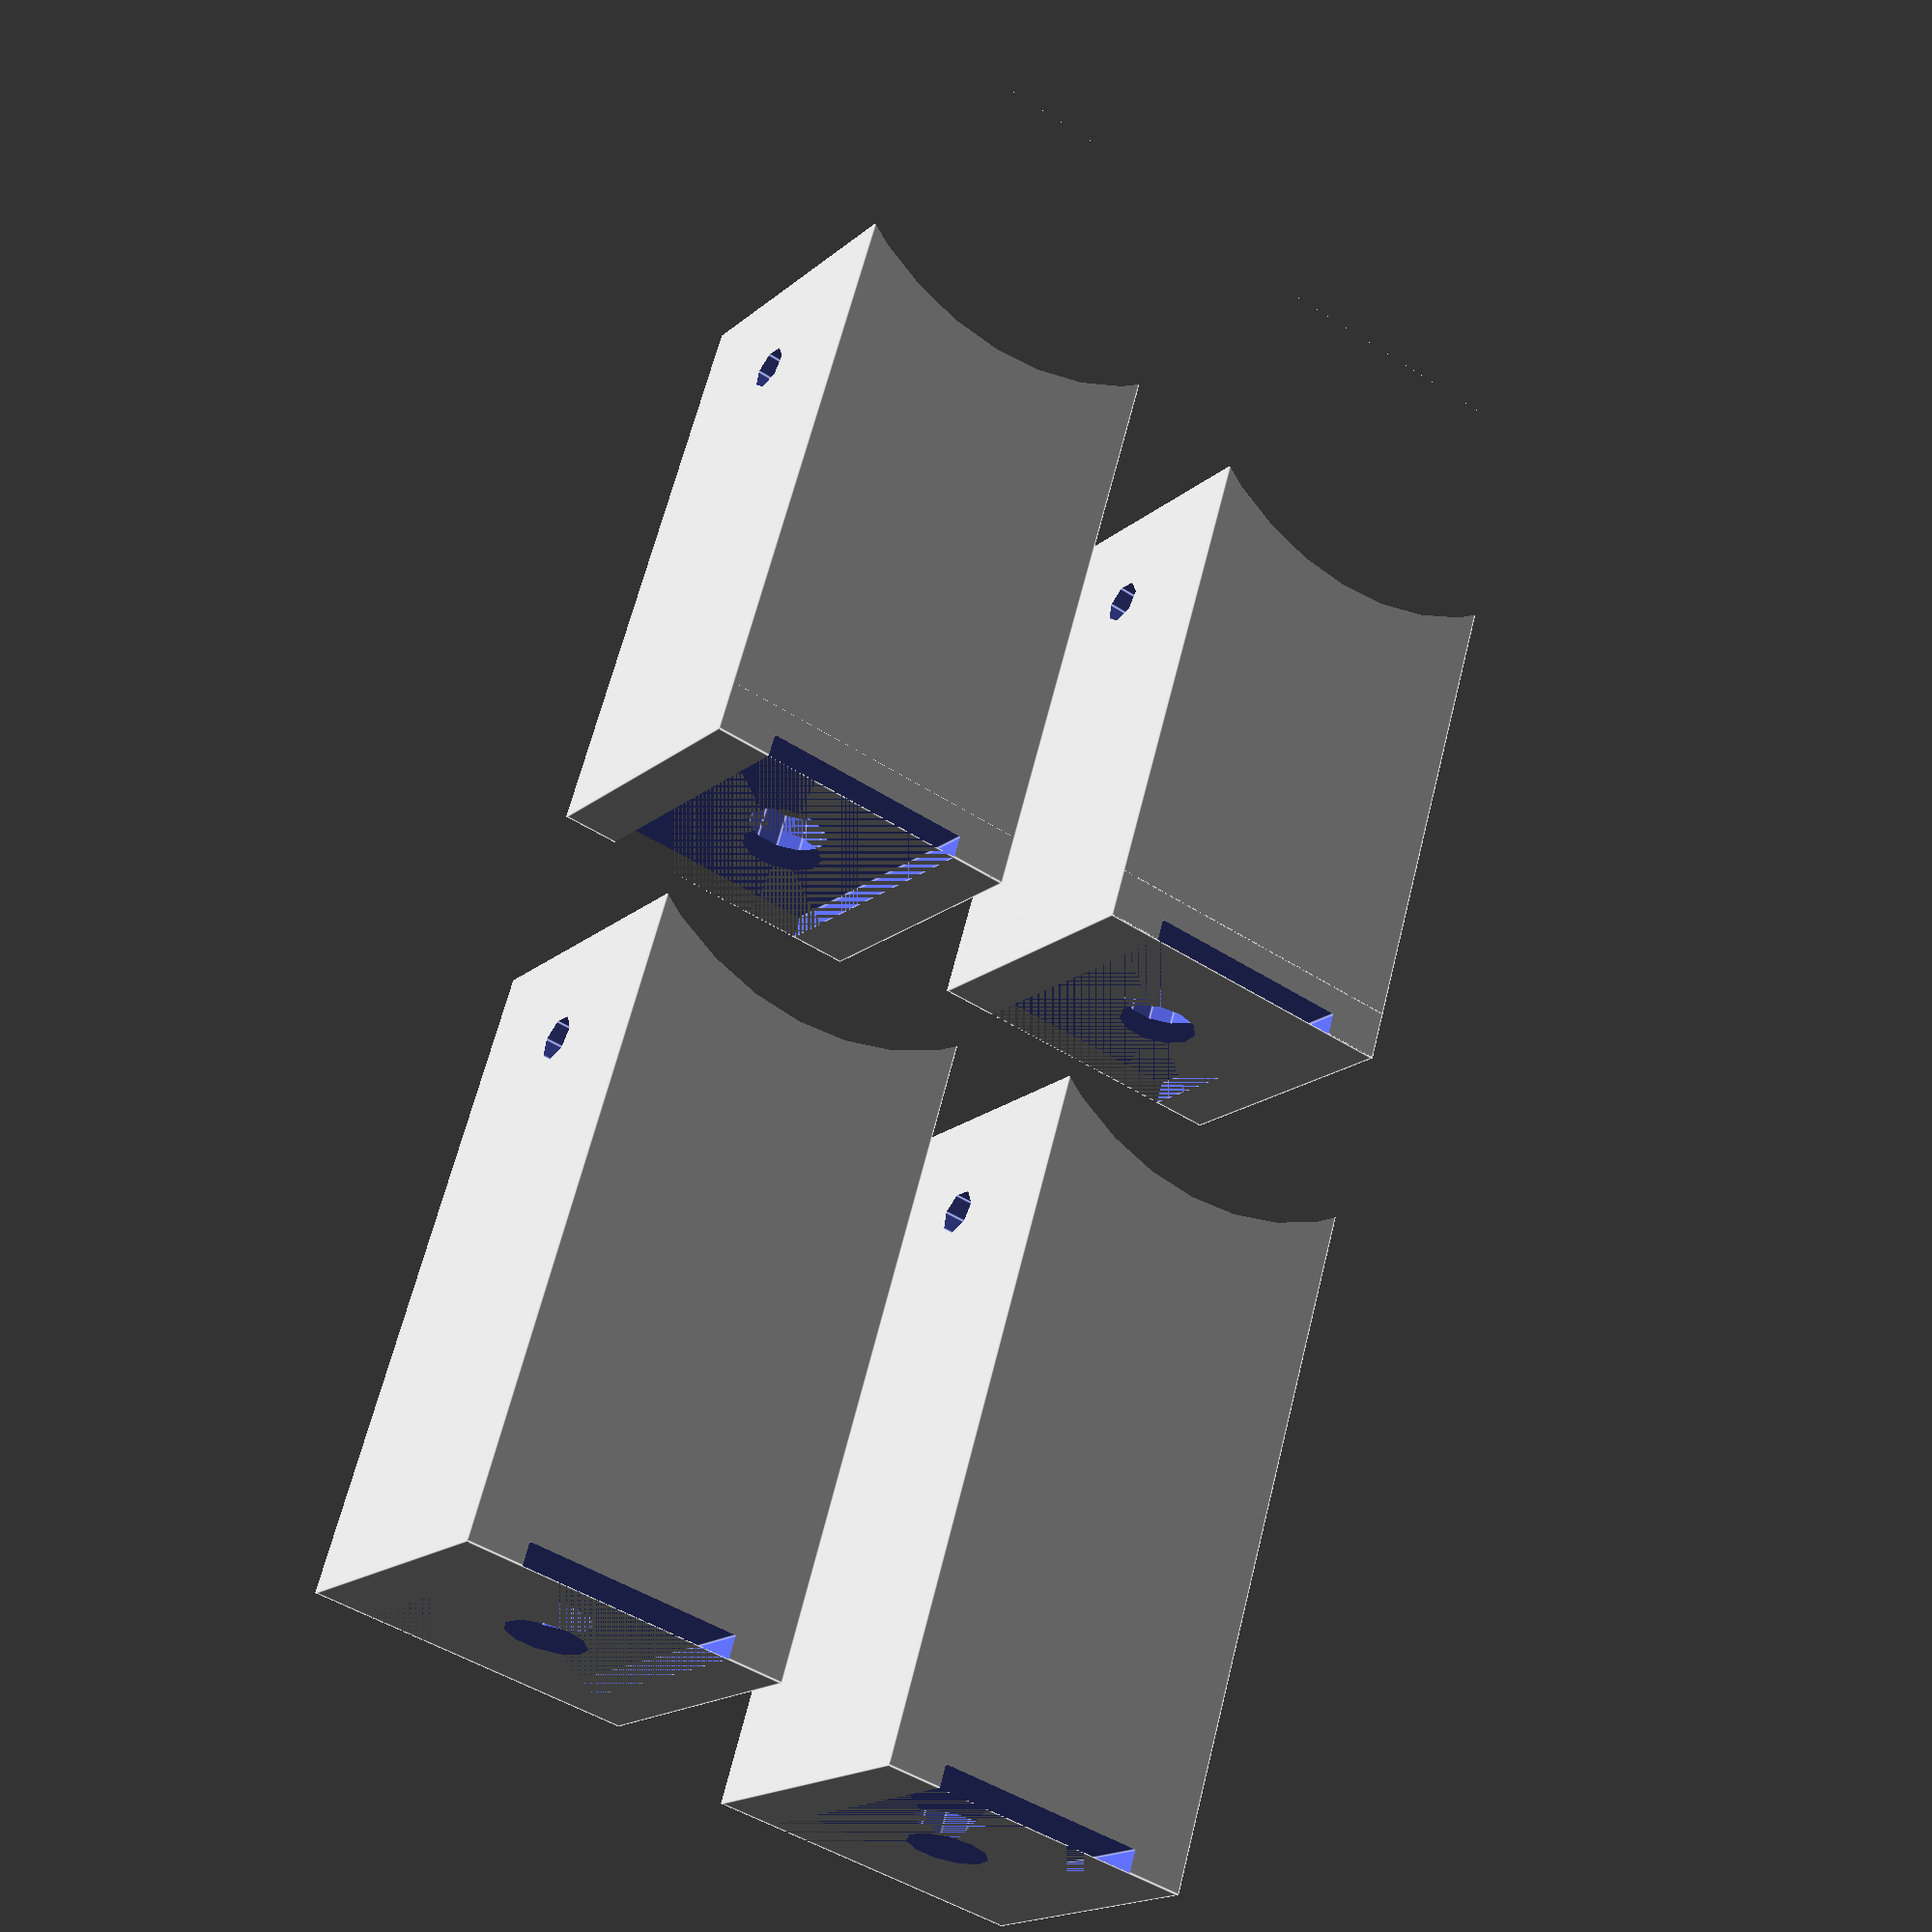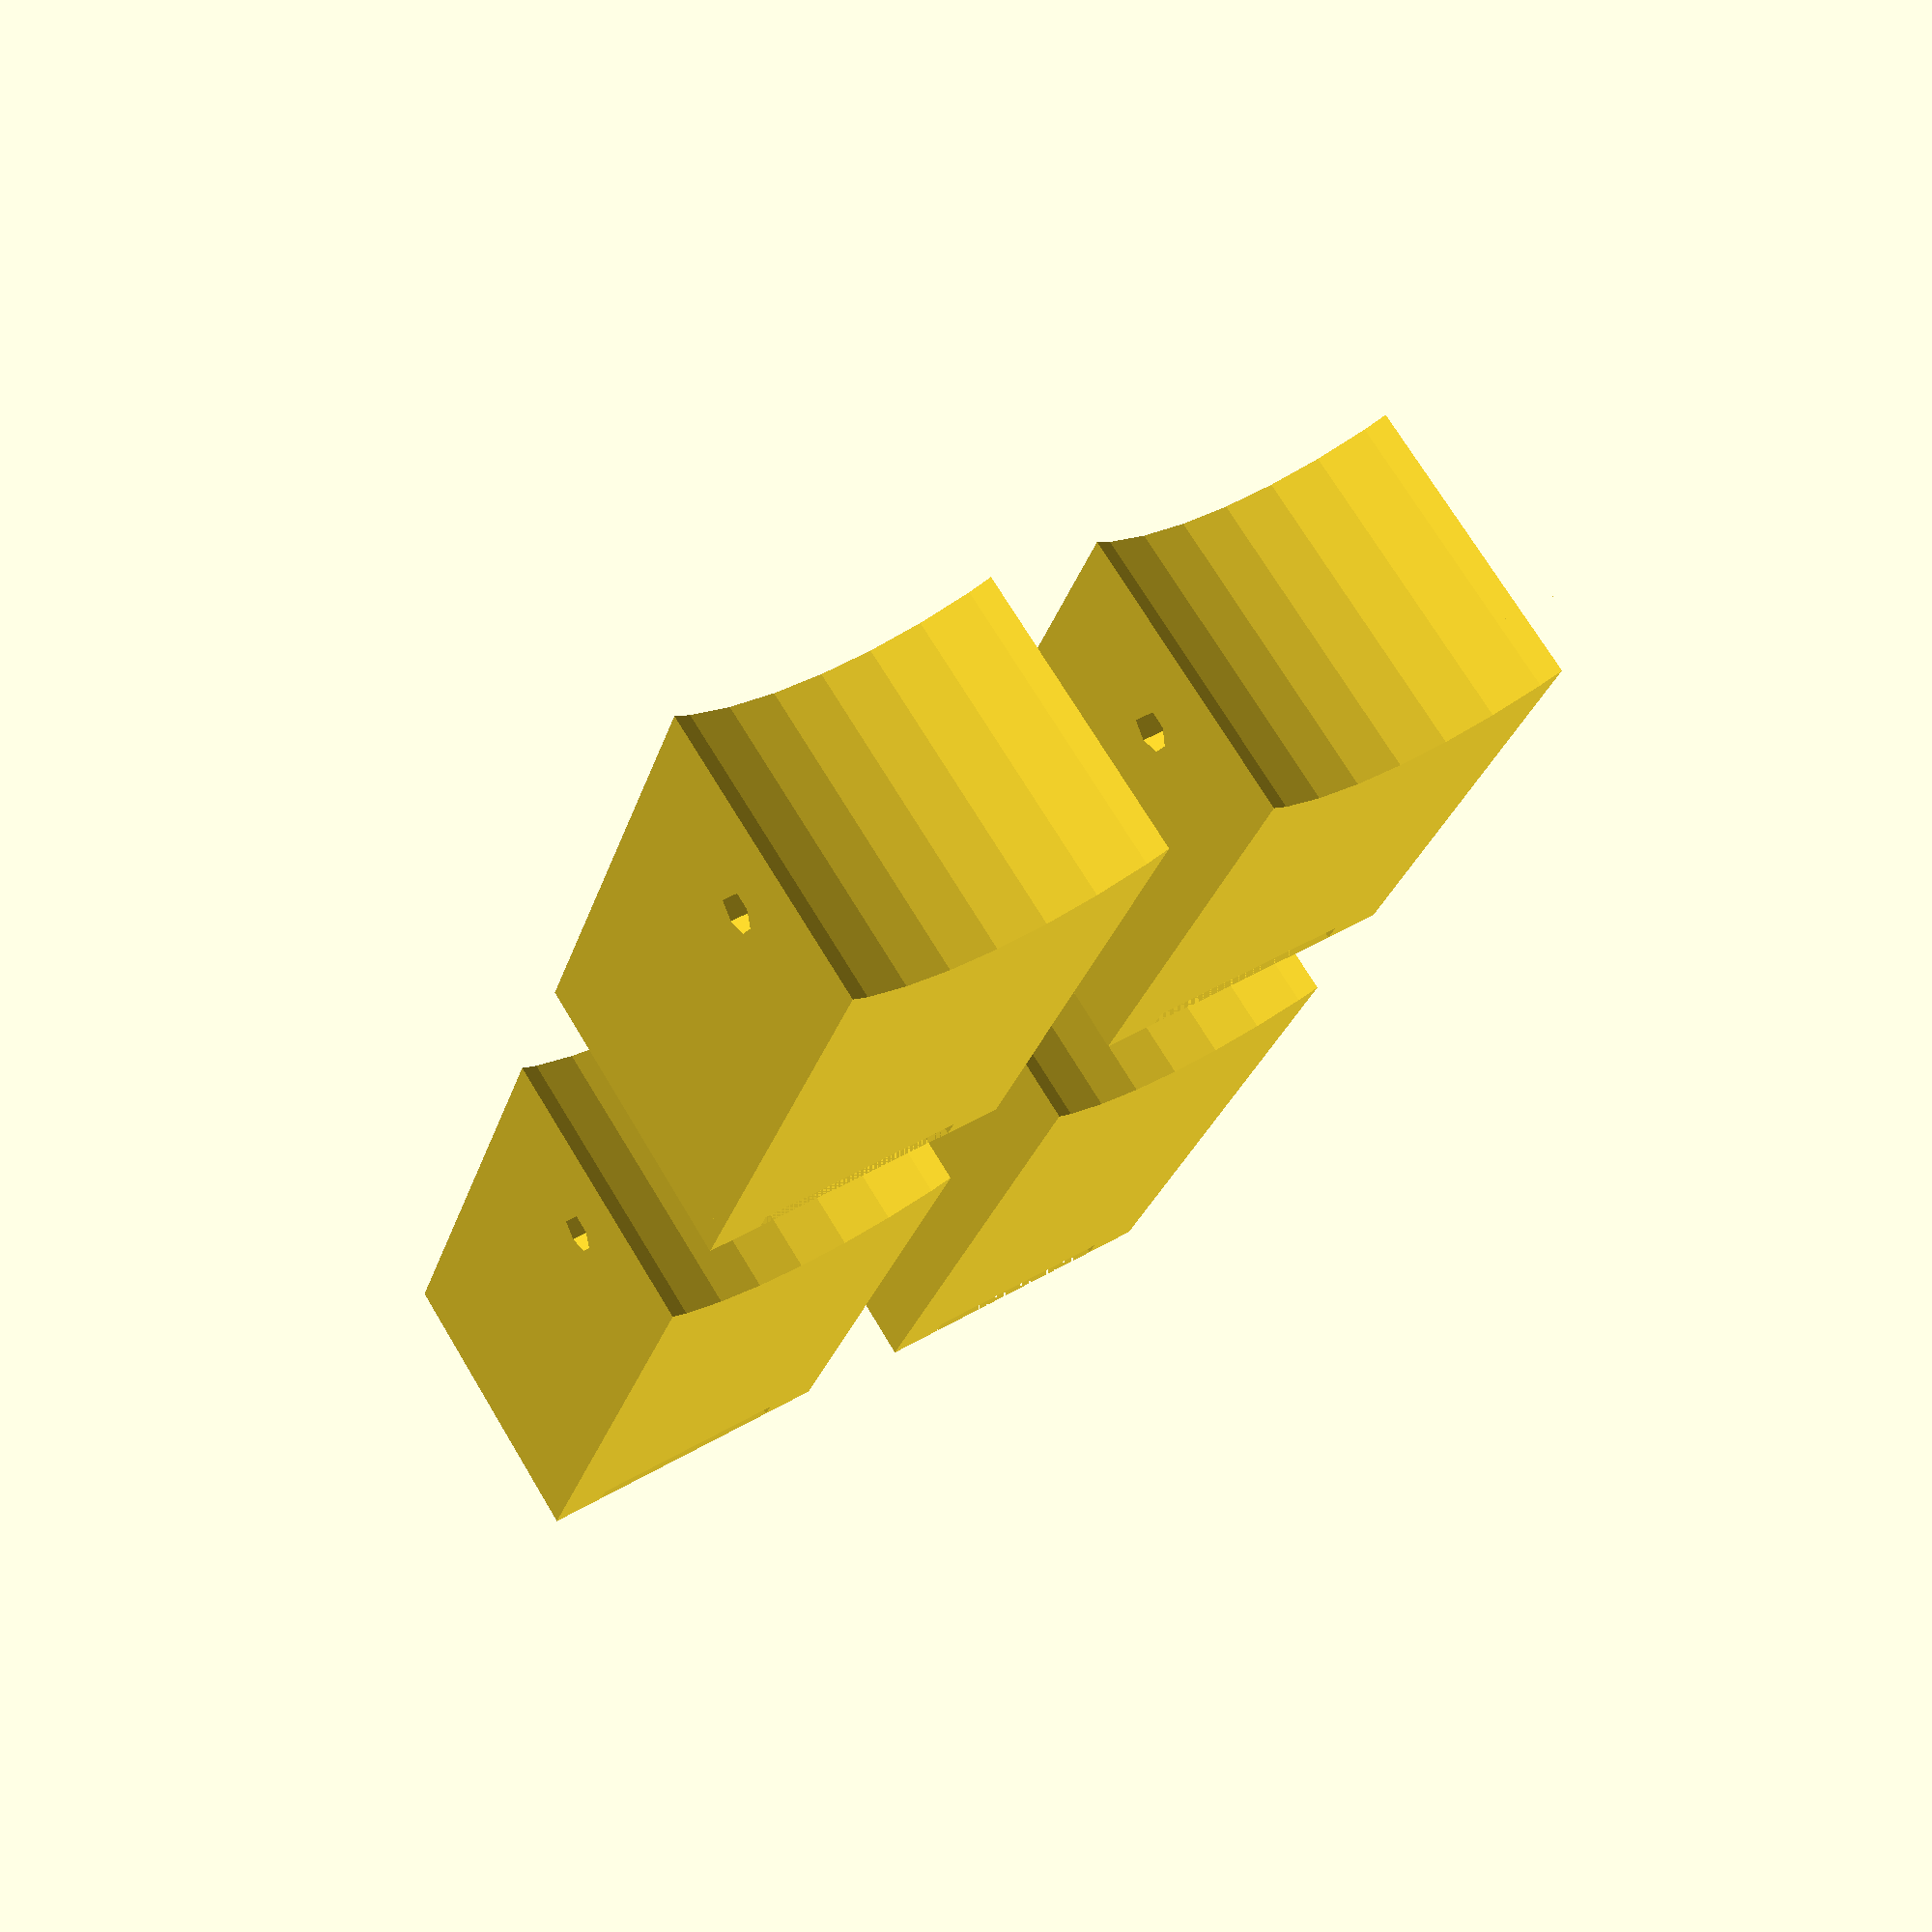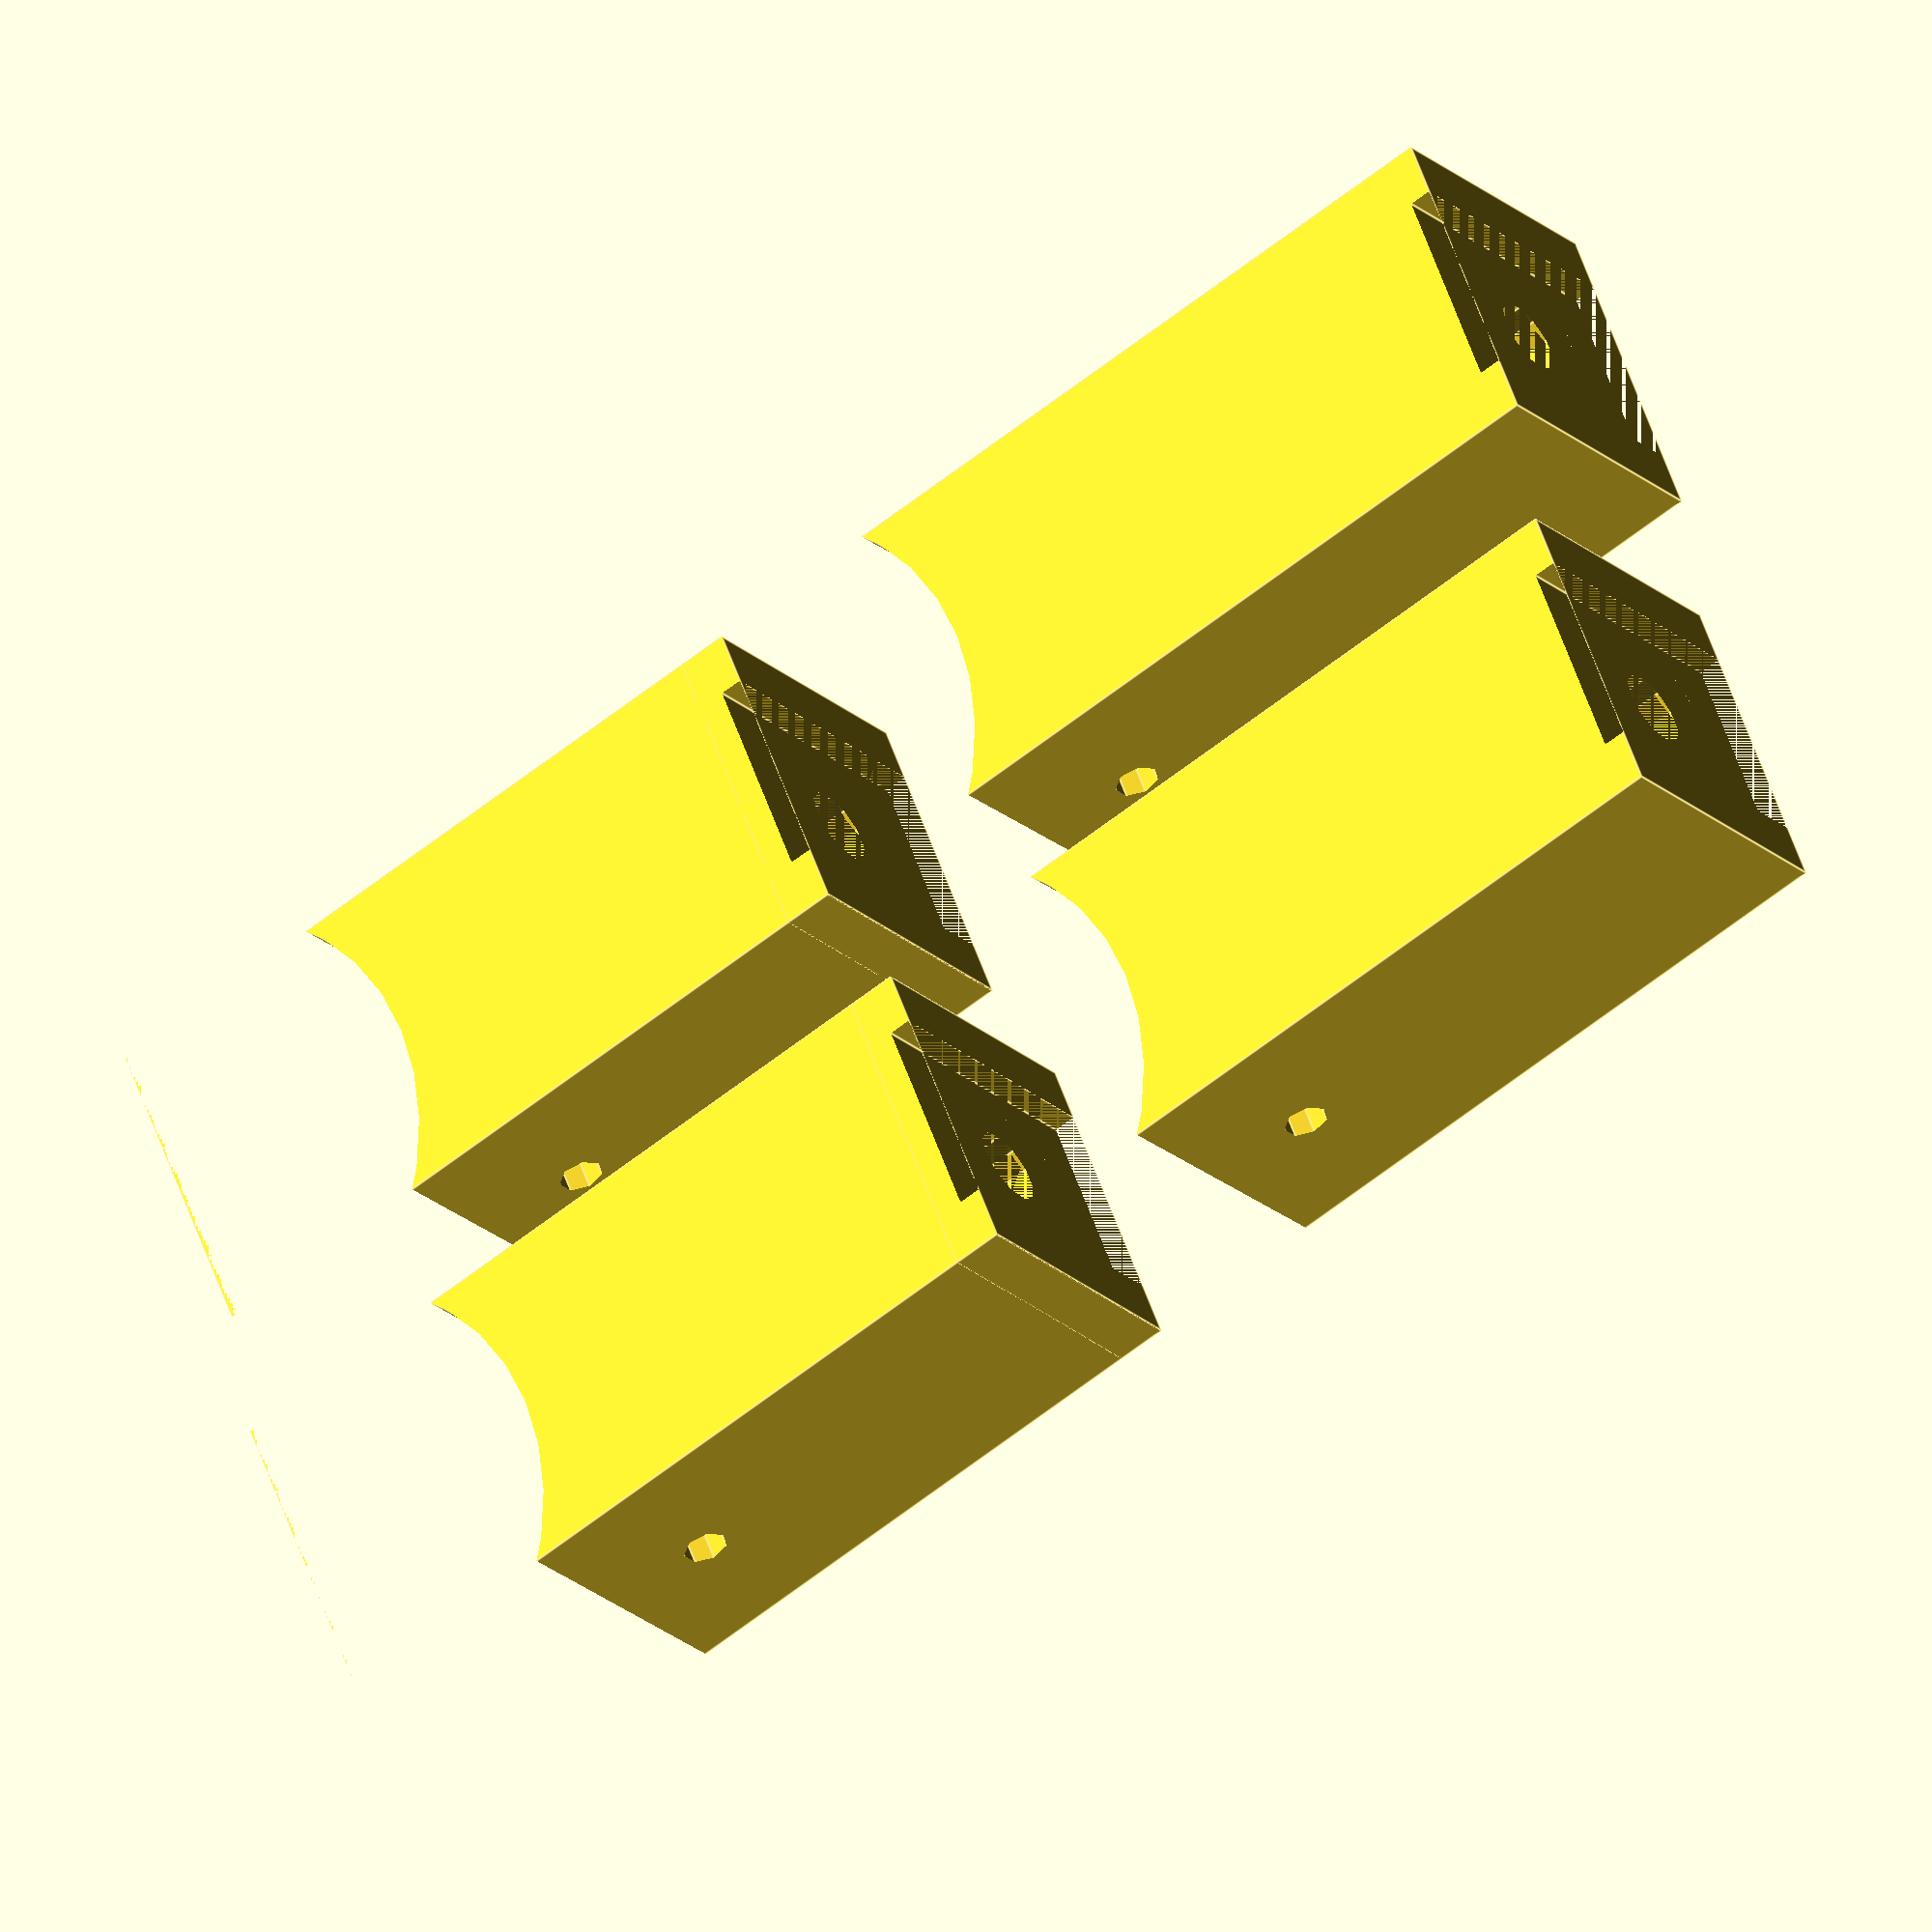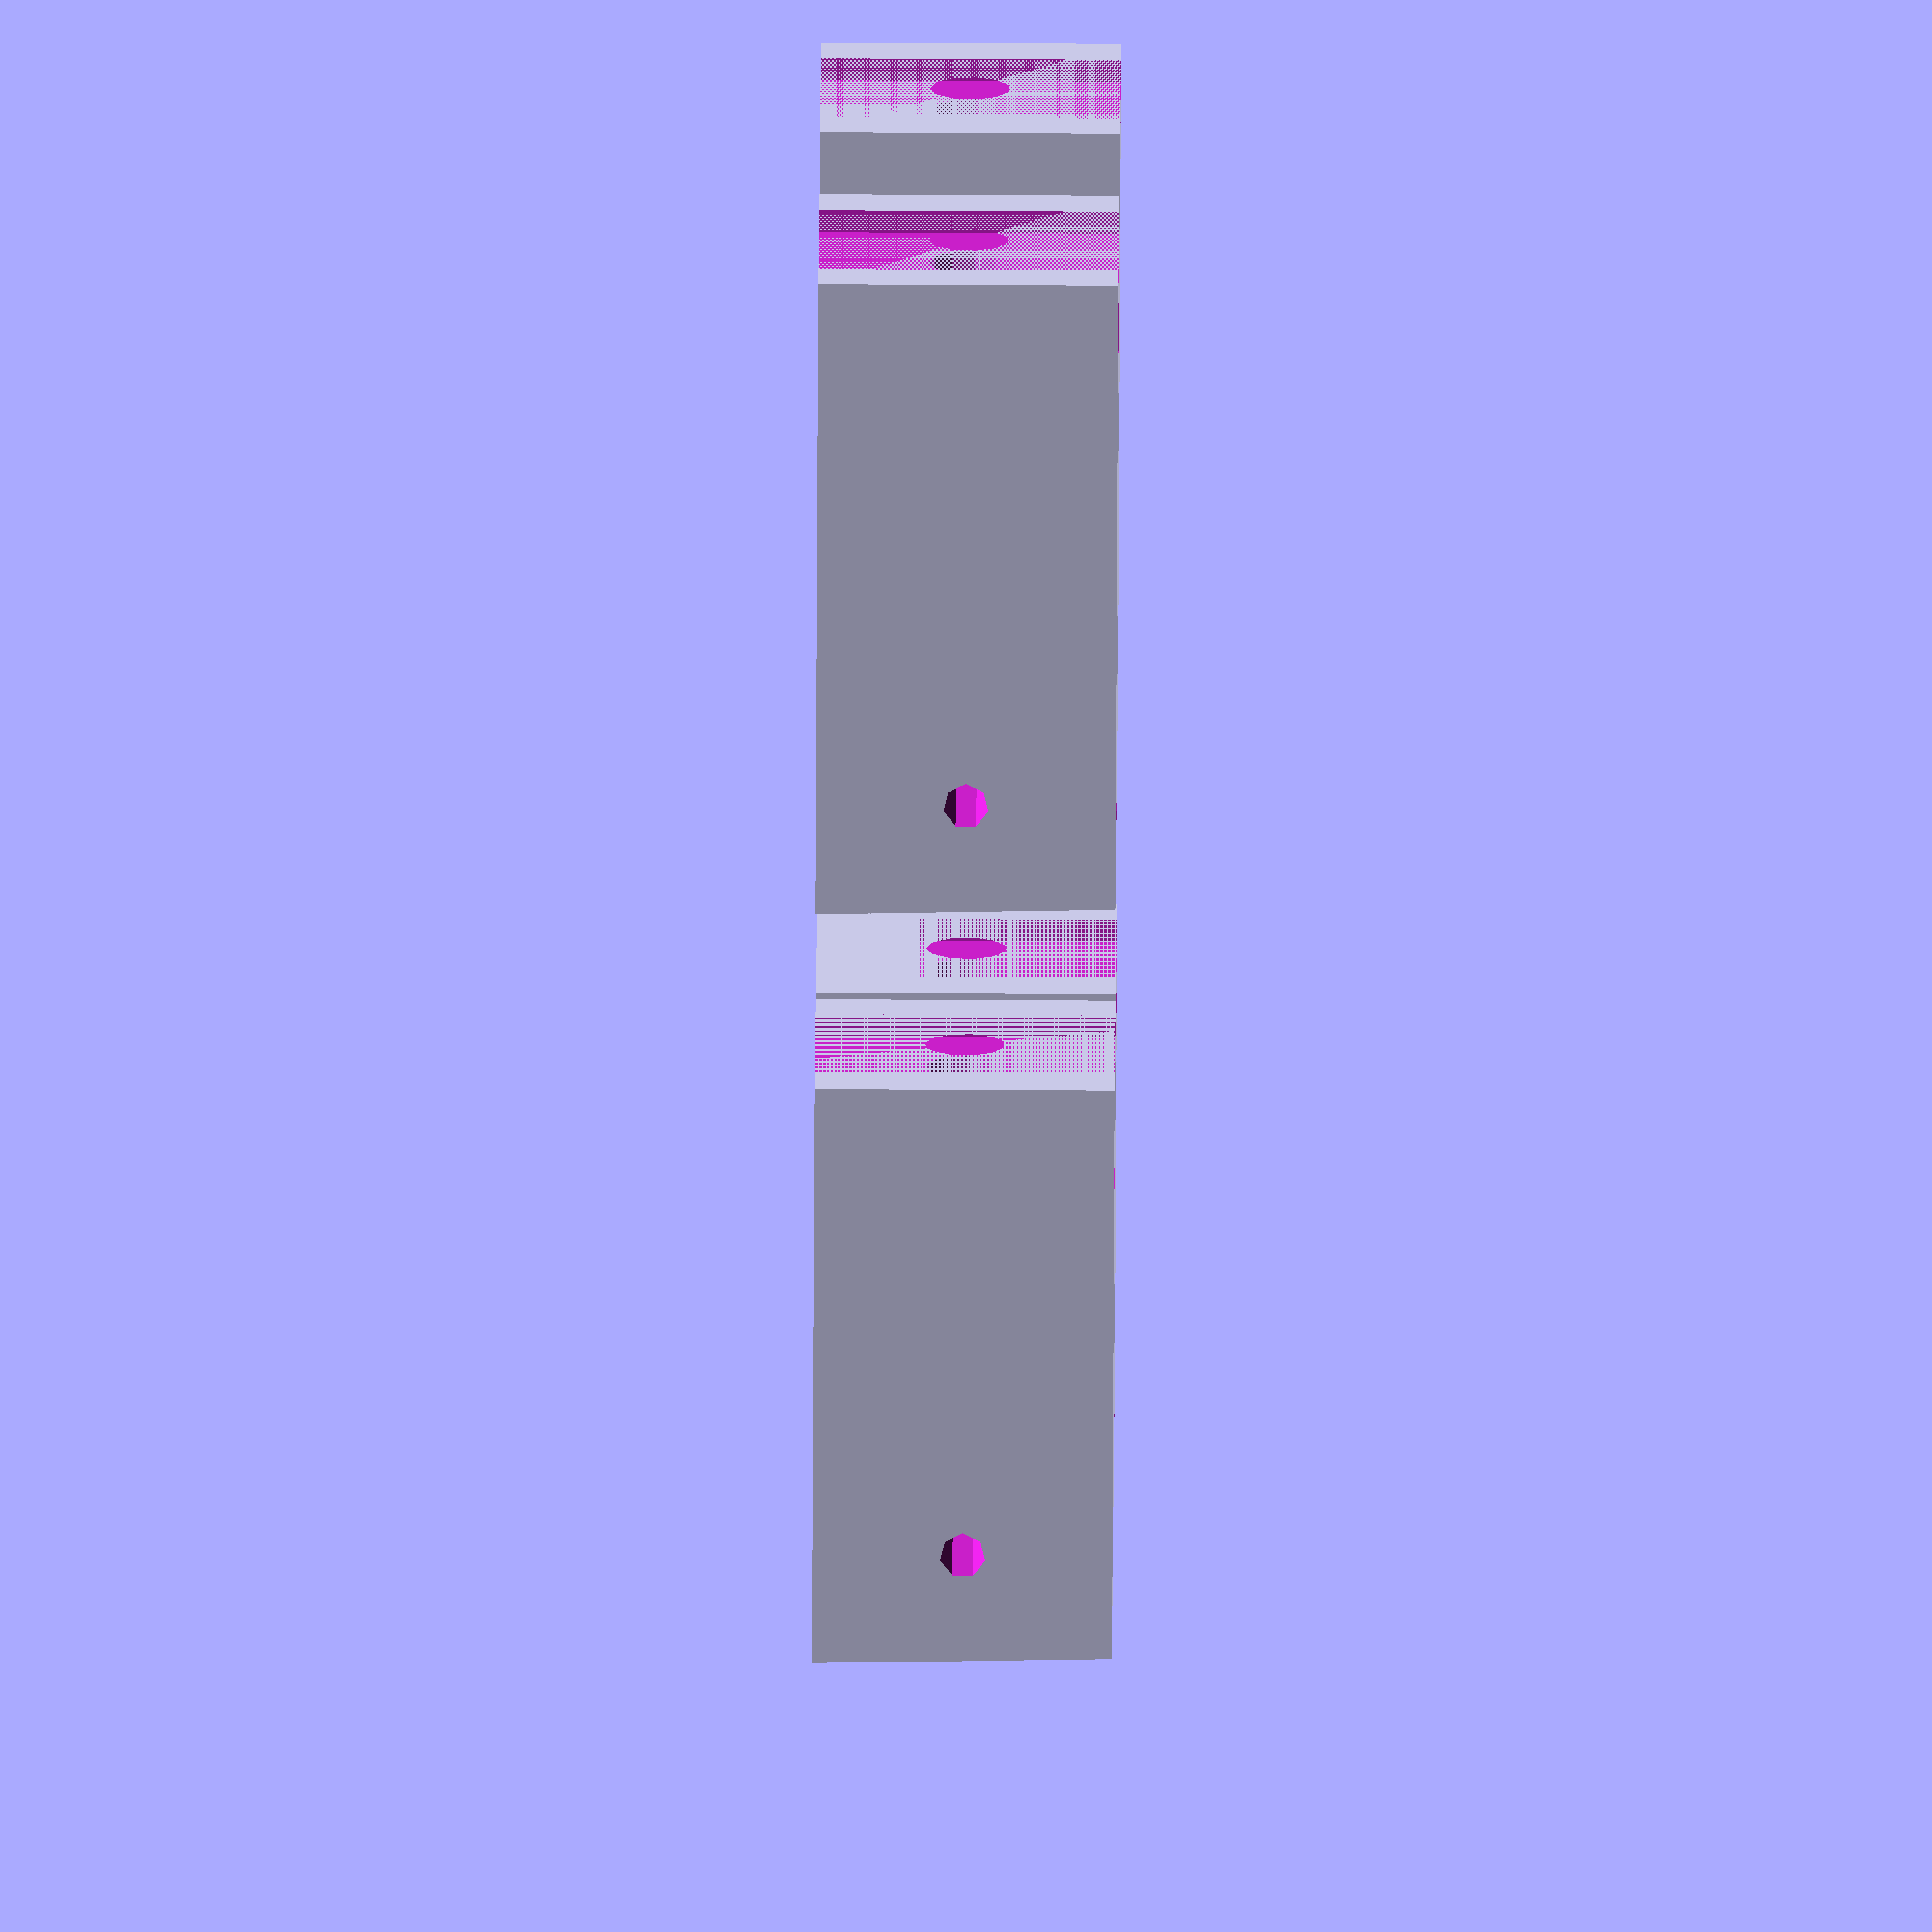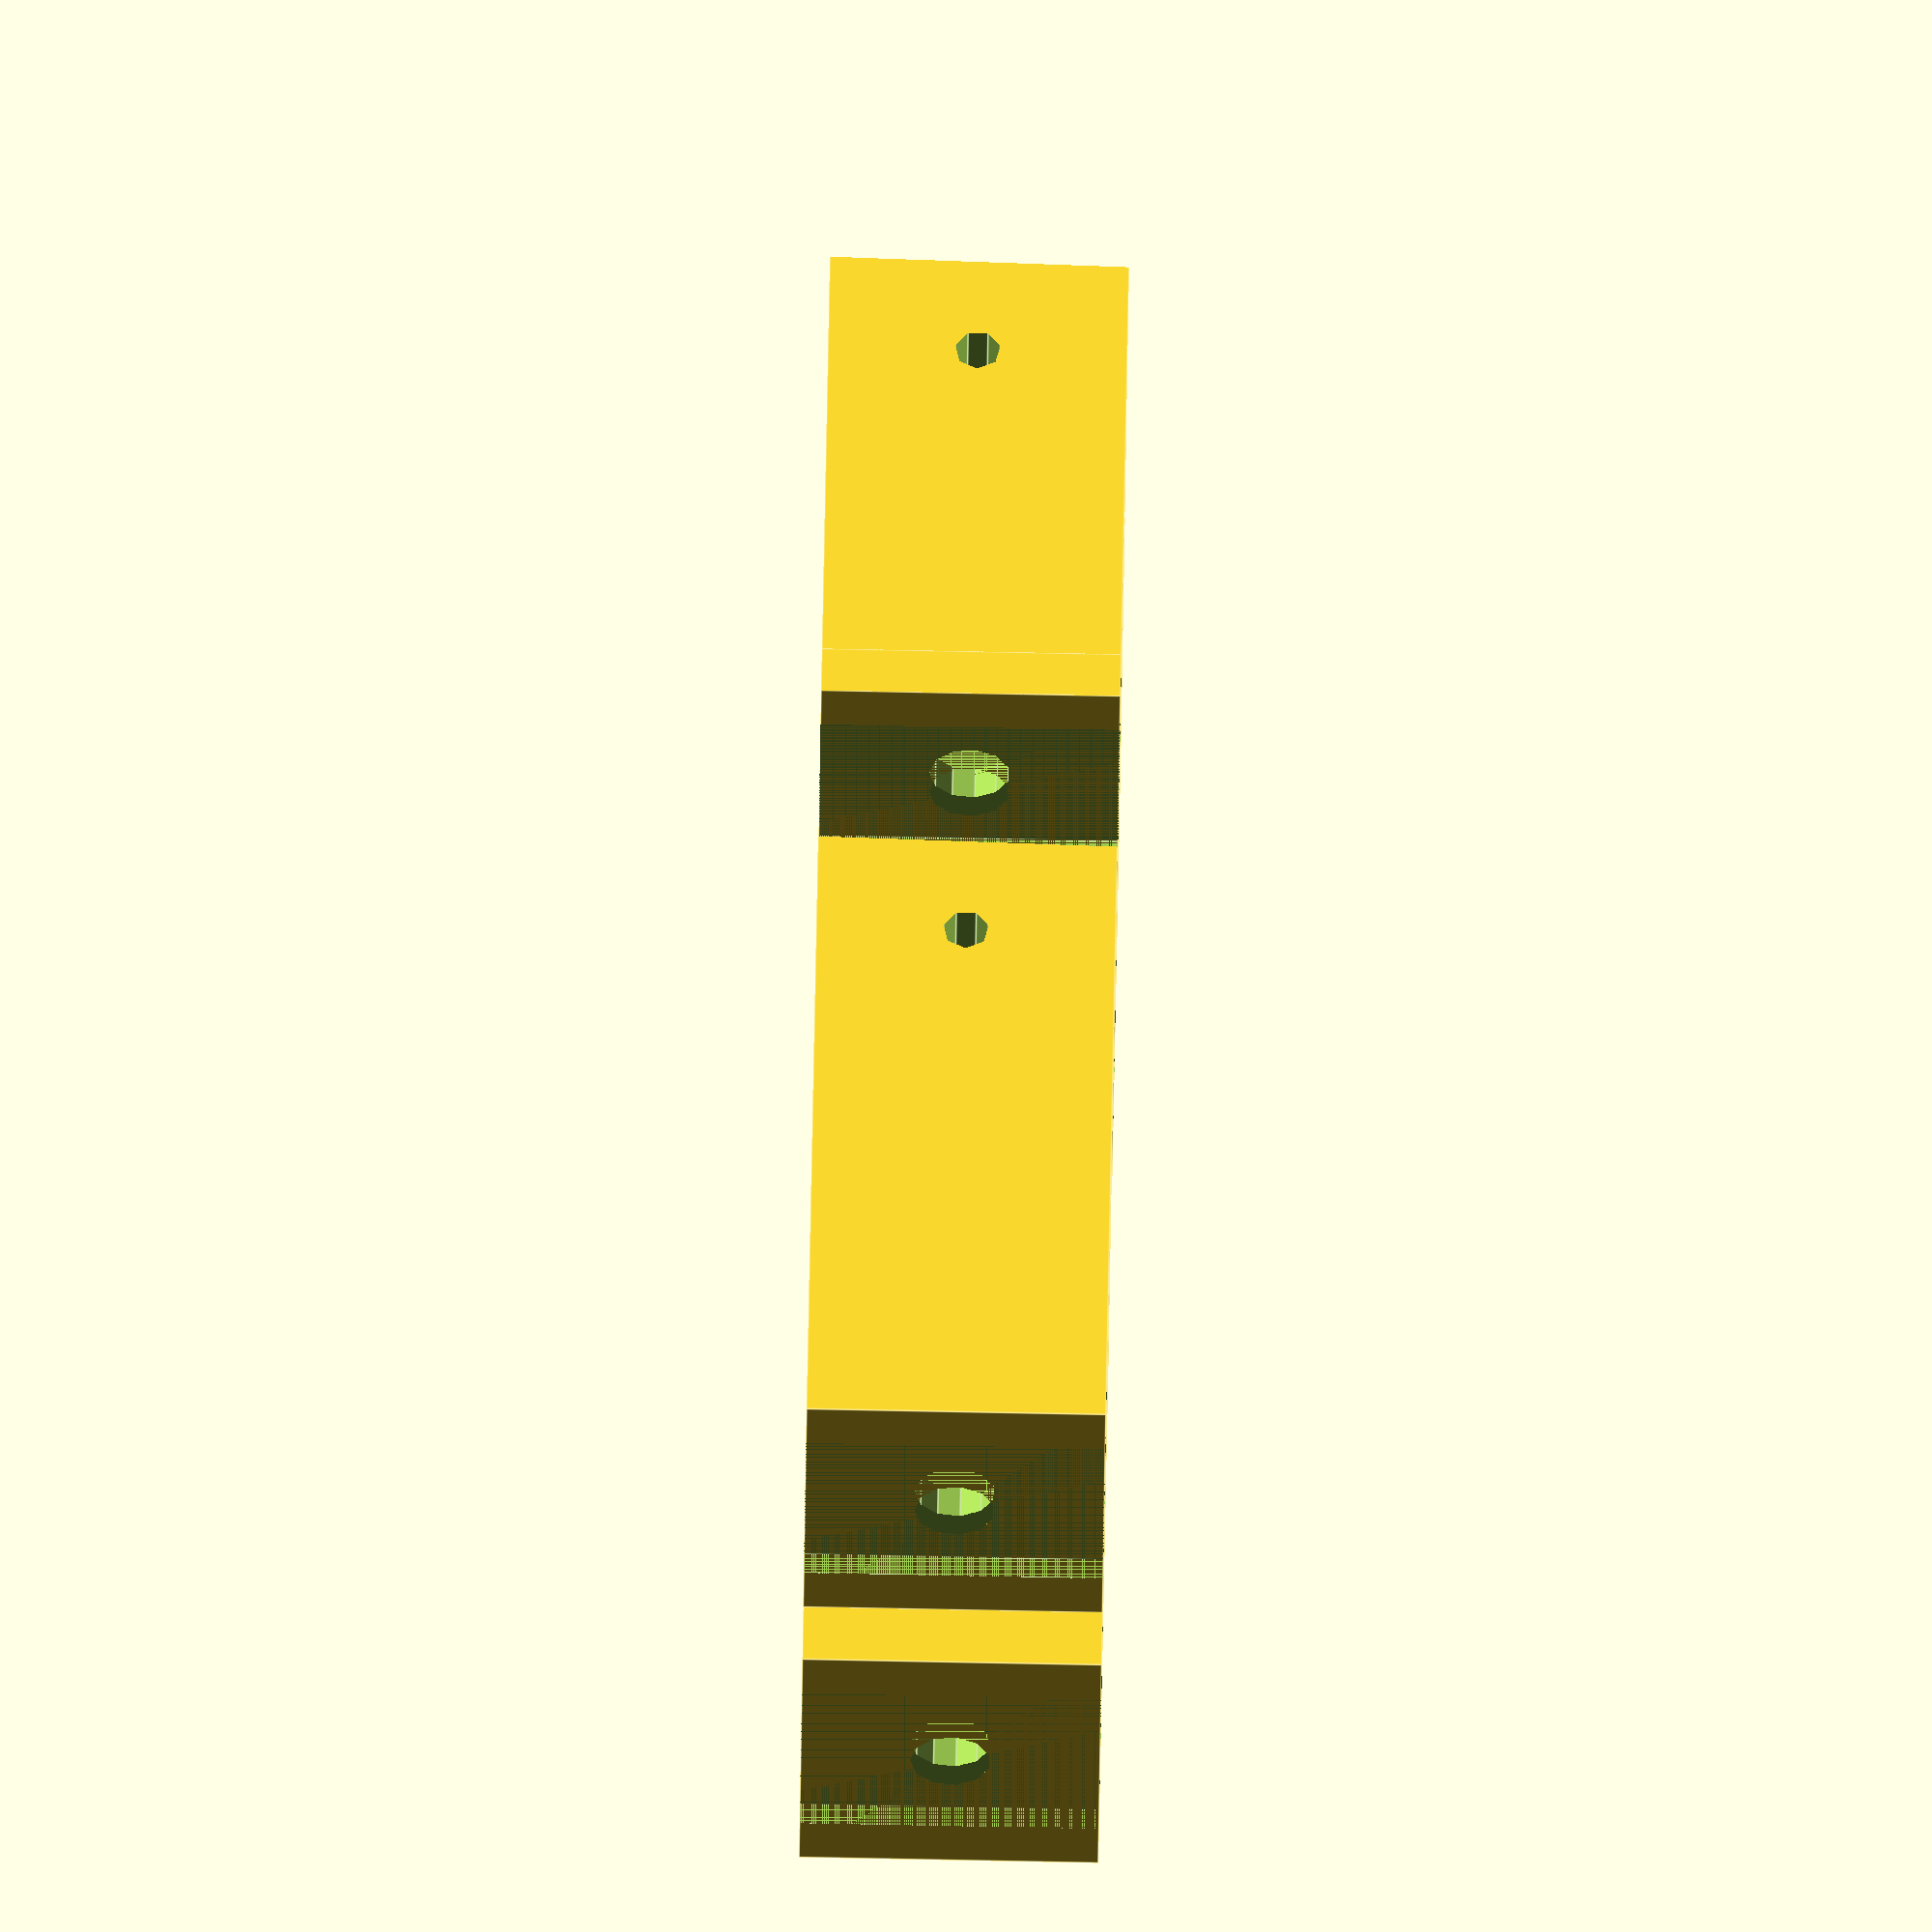
<openscad>
module uchytka(odstup) {

    sirka = 29;
    vyska = 26;

    polomer_trubky = 25;
    polomer_uchytky = 2;

    vykus_vzadu = 2;

    sklon_trubky = atan(2/100);
    
    prumer_matky = 15;
    vyska_matky = 7;
    podlozka_matky = 4;

    translate([-(polomer_trubky + 3 + odstup / 2), -sirka/2])
    difference() {
        cube([2 + odstup + polomer_trubky, sirka, vyska]);
        // tady bude trubka
        translate([0, sirka/2, 0]) 
            rotate([0, sklon_trubky, 0])
            cylinder(h=vyska *2 , r=polomer_trubky, $fn=35);
        // uchytka na pasku
        rotate([90, 0, 0]) 
            translate([polomer_trubky + 3 + polomer_uchytky, vyska / 2, -35]) 
            cylinder(h=vyska * 2, r=polomer_uchytky);
        // vykus u stojny
        translate([polomer_trubky + odstup + vykus_vzadu/2, sirka/2, vyska / 2])
            cube([vykus_vzadu, 19, vyska * 2], center=true);
        // sroub
        rotate([0, 90,0]) 
            translate([-vyska/2, sirka/2, 30]) 
            cylinder(h=100, r=3.5);
        // vykus pro matku
        translate([polomer_trubky + 3 + odstup - vykus_vzadu - vyska_matky - podlozka_matky, 
                  sirka/2 - prumer_matky/2, 
                  vyska/2 - prumer_matky/2])
            cube([vyska_matky, prumer_matky, prumer_matky + (vyska - prumer_matky) / 2 + 1]);
    }

}

uchytka(40);

translate([0, 40]) uchytka(45);
translate([70, 40]) uchytka(50);
translate([70, 0]) uchytka(55);

</openscad>
<views>
elev=17.7 azim=73.4 roll=146.9 proj=p view=edges
elev=286.1 azim=73.1 roll=149.0 proj=p view=solid
elev=22.7 azim=202.4 roll=213.4 proj=o view=edges
elev=111.5 azim=142.9 roll=269.7 proj=o view=wireframe
elev=94.7 azim=31.7 roll=268.9 proj=o view=edges
</views>
